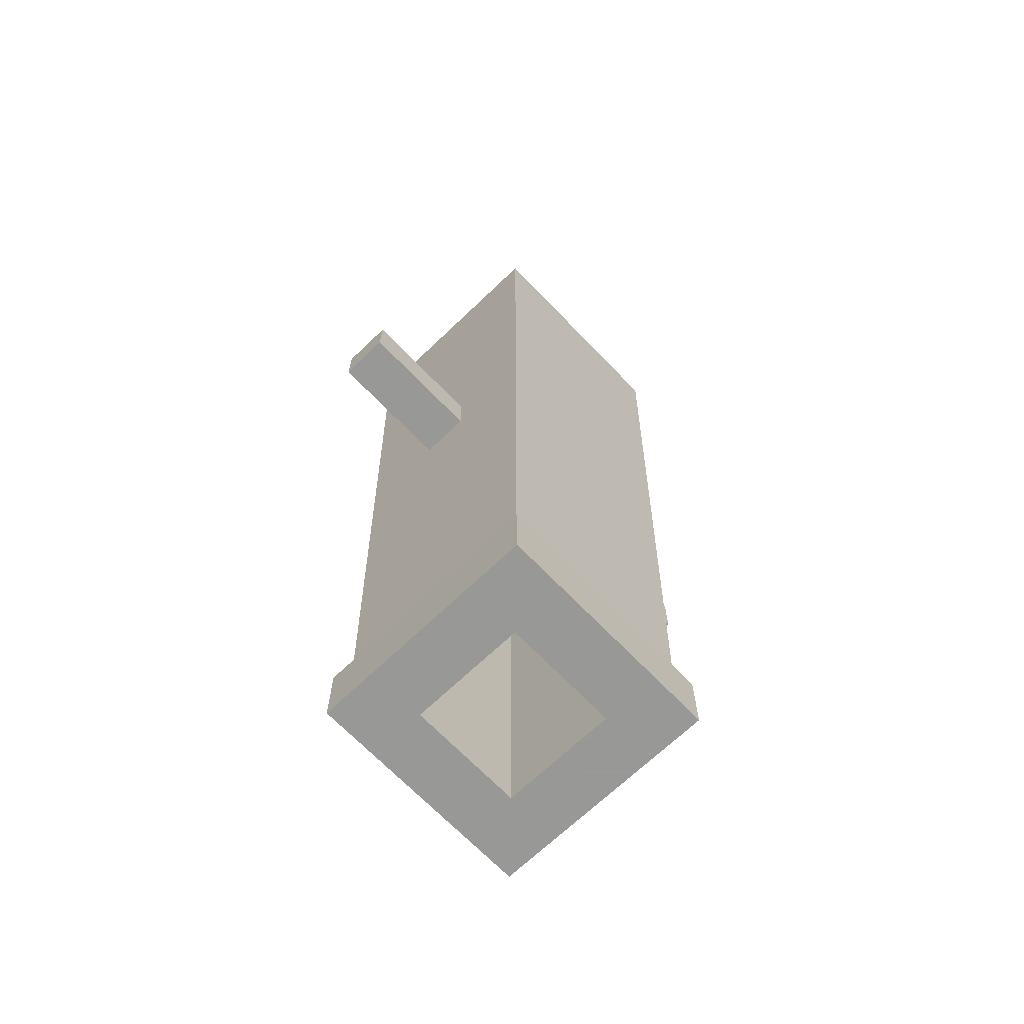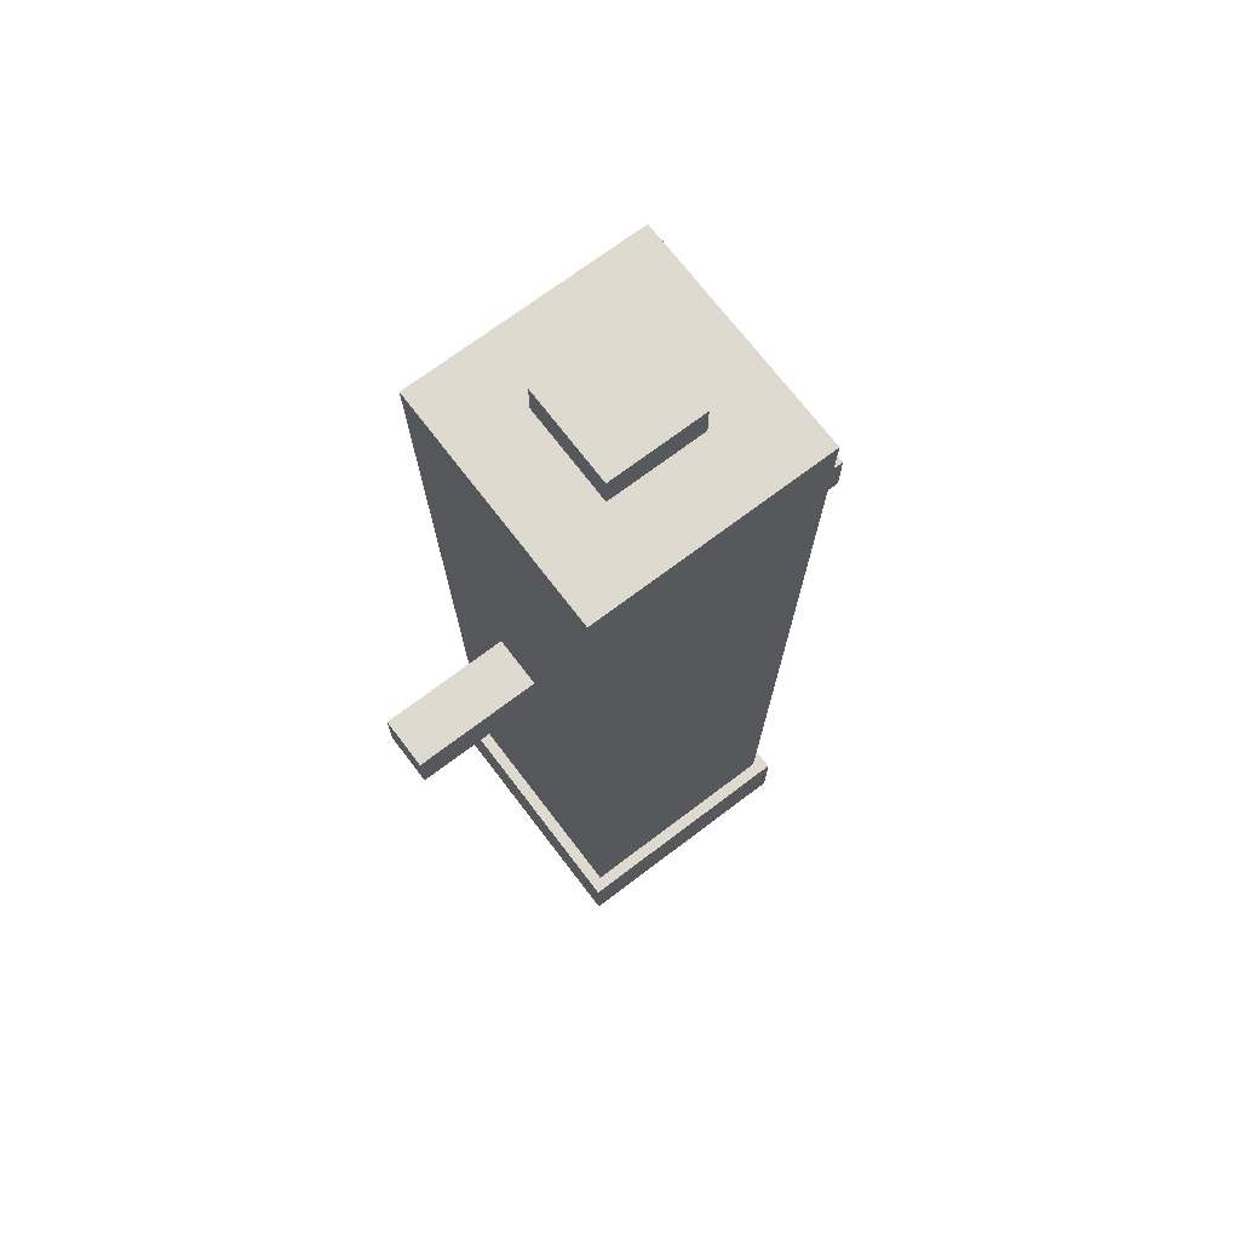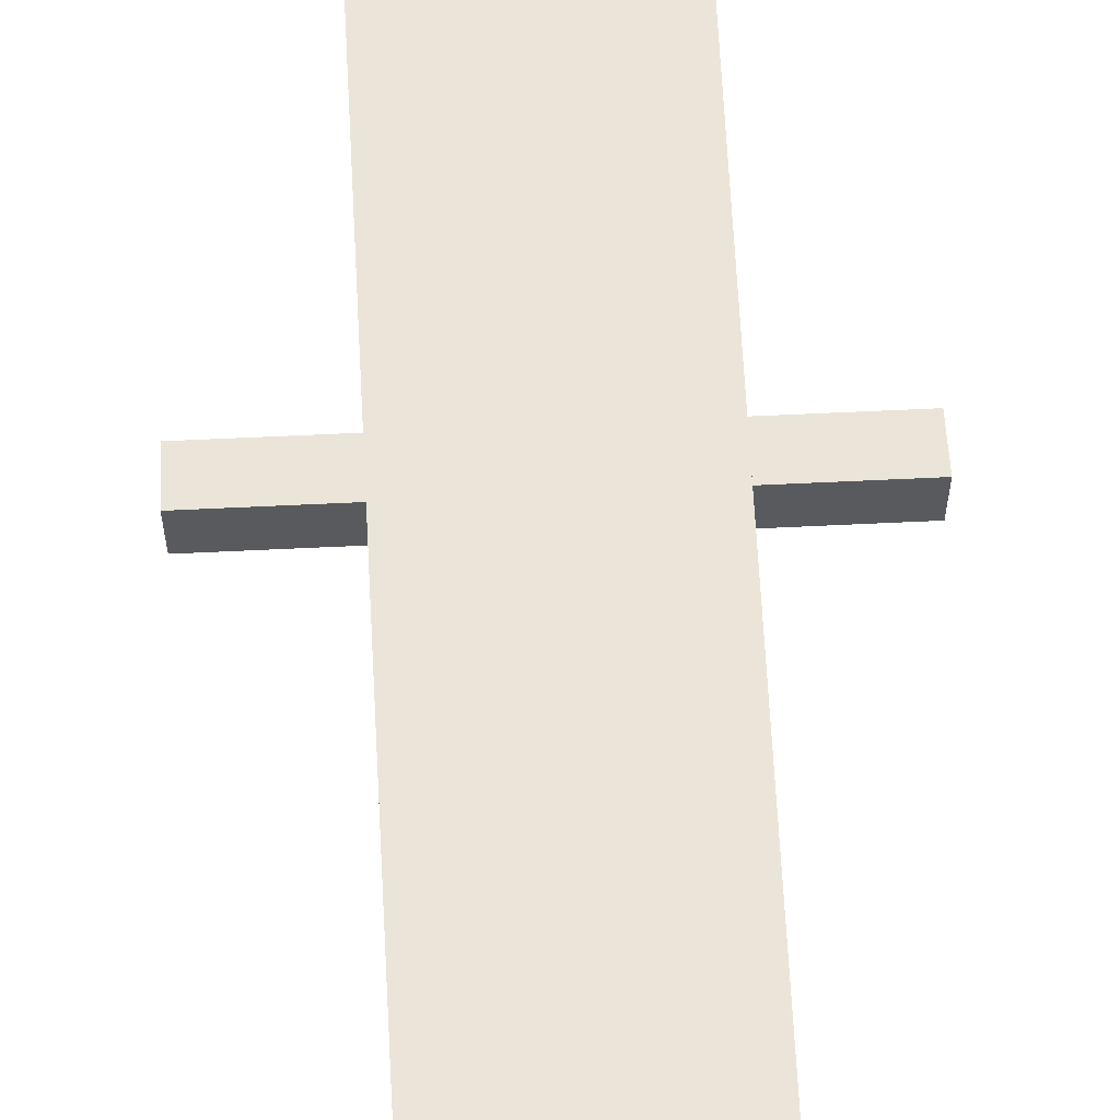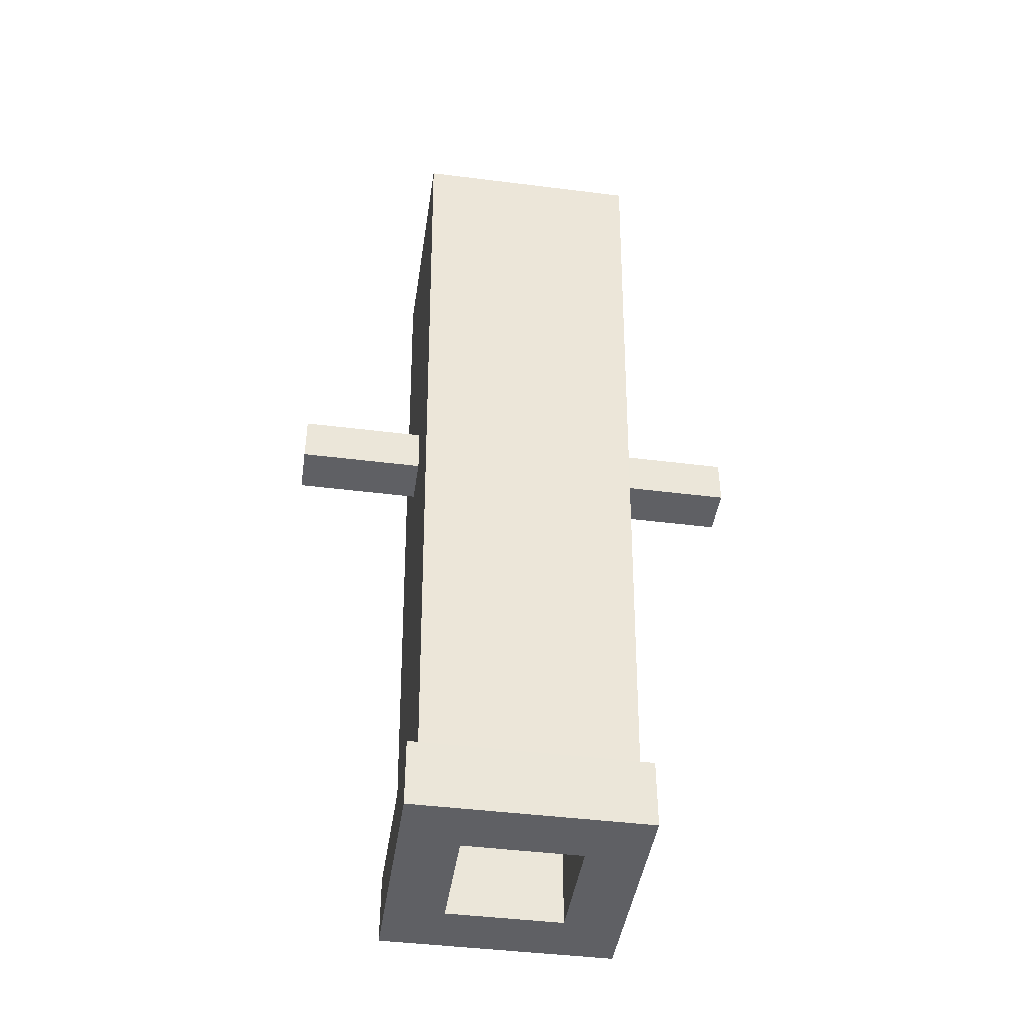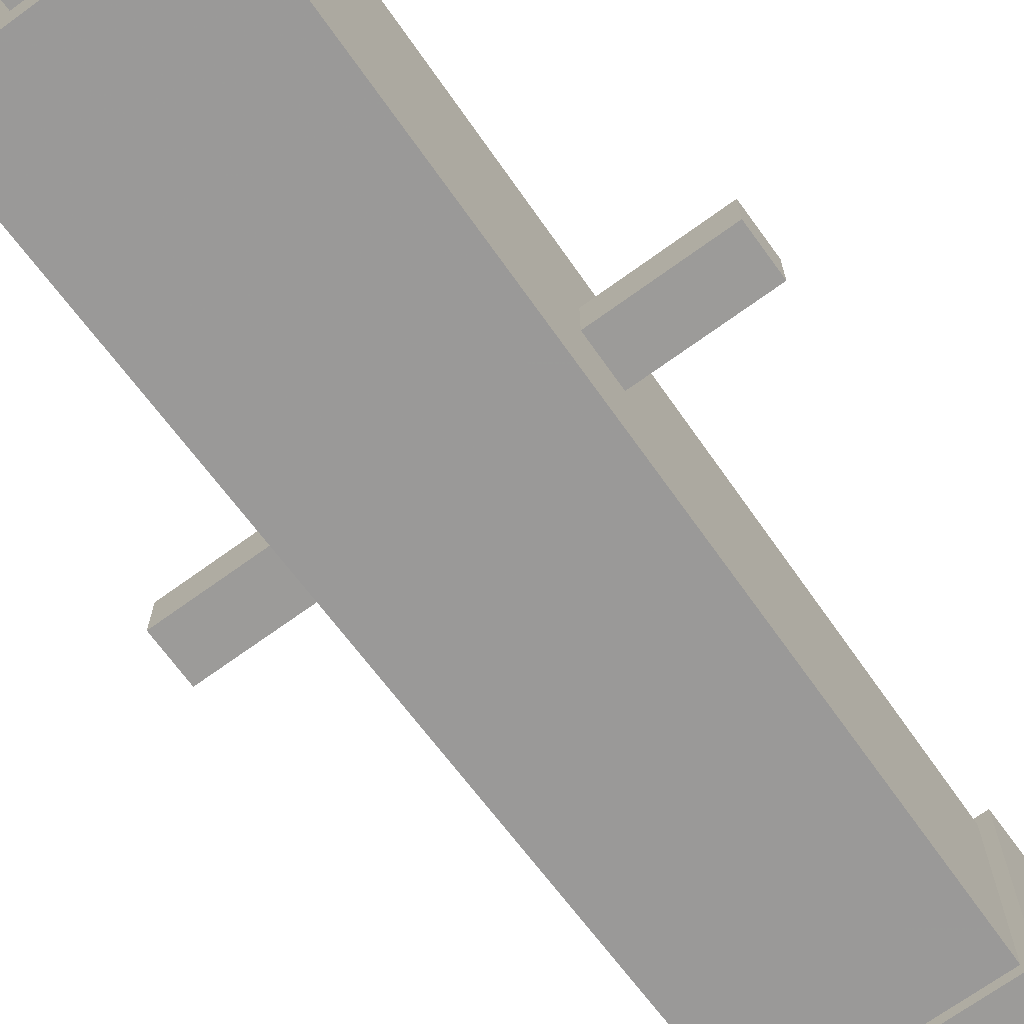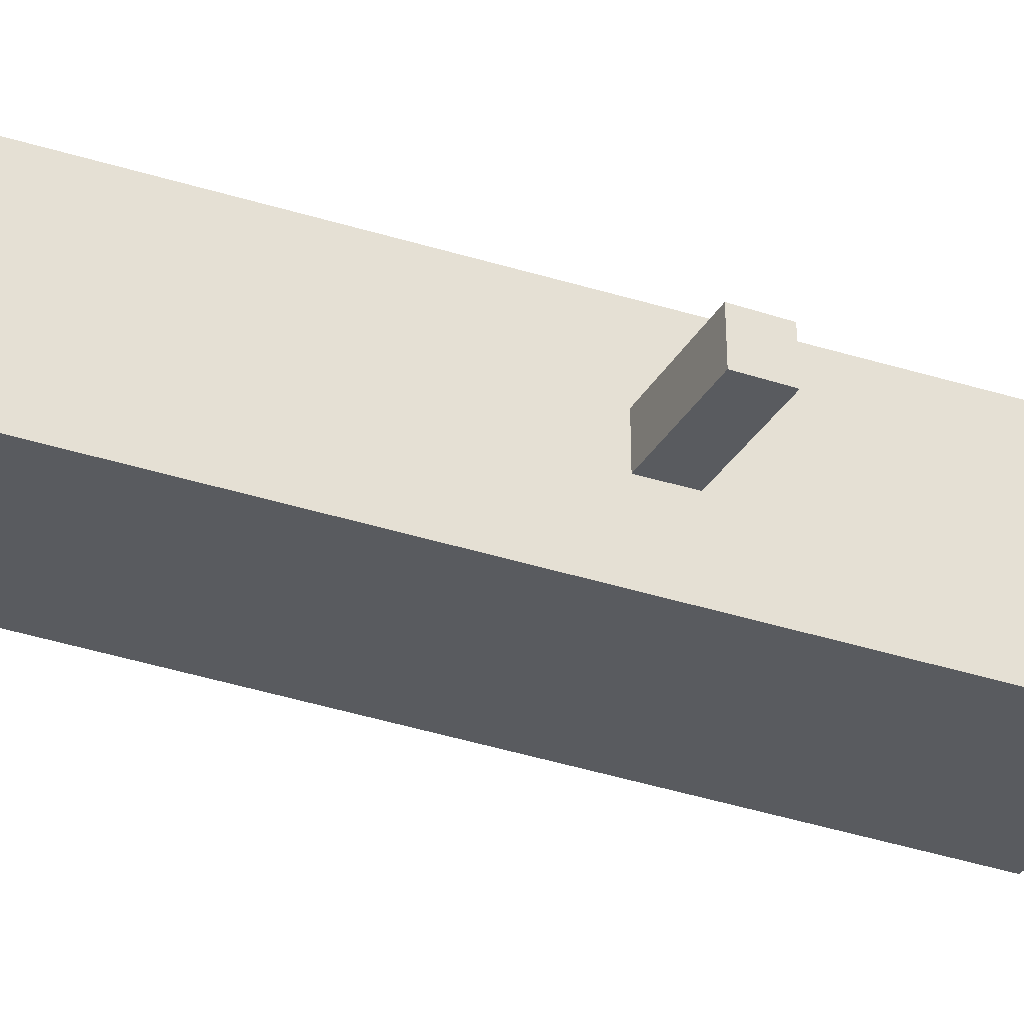
<metadata>
{"format":"obj","ext":"obj","renderer":"f3d","projection":"perspective","resolution":1024,"background":"white","views":[{"elev":-68.4,"azim":-46.2,"up":"+Z"},{"elev":70.8,"azim":142.8,"up":"+Z"},{"elev":58.8,"azim":177.1,"up":"+Y"},{"elev":-43.9,"azim":-8.4,"up":"+Z"},{"elev":-69.7,"azim":36.0,"up":"+Y"},{"elev":-32.2,"azim":-115.1,"up":"+Y"}]}
</metadata>
<code>
o Cube_Cube.001
v -0.125 -0.125 -1.375
v 0.125 -0.125 -1.375
v -0.125 0.125 -1.375
v -0.25 -0.25 0.65
v -0.225 -0.225 -1.225
v 0.225 -0.225 -1.225
v 0.25 -0.25 0.65
v -0.25 0.25 0.65
v -0.225 0.225 -1.225
v 0.225 0.225 -1.225
v 0.25 0.25 0.65
v -0.25 -0.25 -1.225
v -0.25 -0.25 -1.375
v 0.25 -0.25 -1.375
v 0.25 -0.25 -1.225
v -0.25 0.25 -1.225
v -0.25 0.25 -1.375
v 0.25 0.25 -1.375
v 0.25 0.25 -1.225
v 0.125 0.125 -1.375
v -0.125 0.125 0.425
v -0.125 -0.125 0.425
v 0.125 -0.125 0.425
v 0.125 0.125 0.425
v -0.1009 -0.1009 0.65
v 0.1009 -0.1009 0.65
v -0.1009 0.1009 0.65
v 0.1009 0.1009 0.65
v -0.1009 -0.1009 0.725
v 0.1009 -0.1009 0.725
v -0.1009 0.1009 0.725
v 0.1009 0.1009 0.725
v 0.5052 -0.05457 -0.257
v 0.5052 -0.05457 -0.1507
v 0.5052 0.05166 -0.257
v 0.5052 0.05166 -0.1507
v 0.2281 0.05166 -0.257
v 0.2281 0.05166 -0.1507
v 0.2281 -0.05457 -0.257
v 0.2281 -0.05457 -0.1507
v -0.2339 -0.05457 -0.257
v -0.2339 -0.05457 -0.1507
v -0.2339 0.05166 -0.257
v -0.2339 0.05166 -0.1507
v -0.511 0.05166 -0.257
v -0.511 0.05166 -0.1507
v -0.511 -0.05457 -0.257
v -0.511 -0.05457 -0.1507
f 9 5 4
f 17 13 12
f 11 7 6
f 5 6 7
f 10 9 8
f 19 15 14
f 15 19 10
f 13 14 15
f 18 17 16
f 20 18 14
f 5 12 15
f 21 20 24
f 20 23 24
f 10 19 16
f 16 12 5
f 27 31 32
f 25 27 8
f 26 25 4
f 28 26 7
f 27 28 11
f 30 32 31
f 26 28 32
f 26 30 29
f 25 29 31
f 36 34 33
f 22 24 23
f 48 46 45
f 8 9 4
f 16 17 12
f 10 11 6
f 4 5 7
f 11 10 8
f 18 19 14
f 6 15 10
f 12 13 15
f 19 18 16
f 6 5 15
f 9 10 16
f 9 16 5
f 28 27 32
f 4 25 8
f 7 26 4
f 11 28 7
f 8 27 11
f 29 30 31
f 30 26 32
f 25 26 29
f 27 25 31
f 35 36 33
f 21 24 22
f 47 48 45
f 3 17 18
f 17 3 1
f 23 1 22
f 2 14 13
f 35 37 38
f 39 33 34
f 38 40 34
f 35 33 39
f 22 3 21
f 43 45 46
f 47 41 42
f 46 48 42
f 43 41 47
f 20 3 18
f 2 20 14
f 13 17 1
f 3 20 21
f 2 23 20
f 2 1 23
f 1 2 13
f 36 35 38
f 40 39 34
f 36 38 34
f 37 35 39
f 1 3 22
f 44 43 46
f 48 47 42
f 44 46 42
f 45 43 47

</code>
